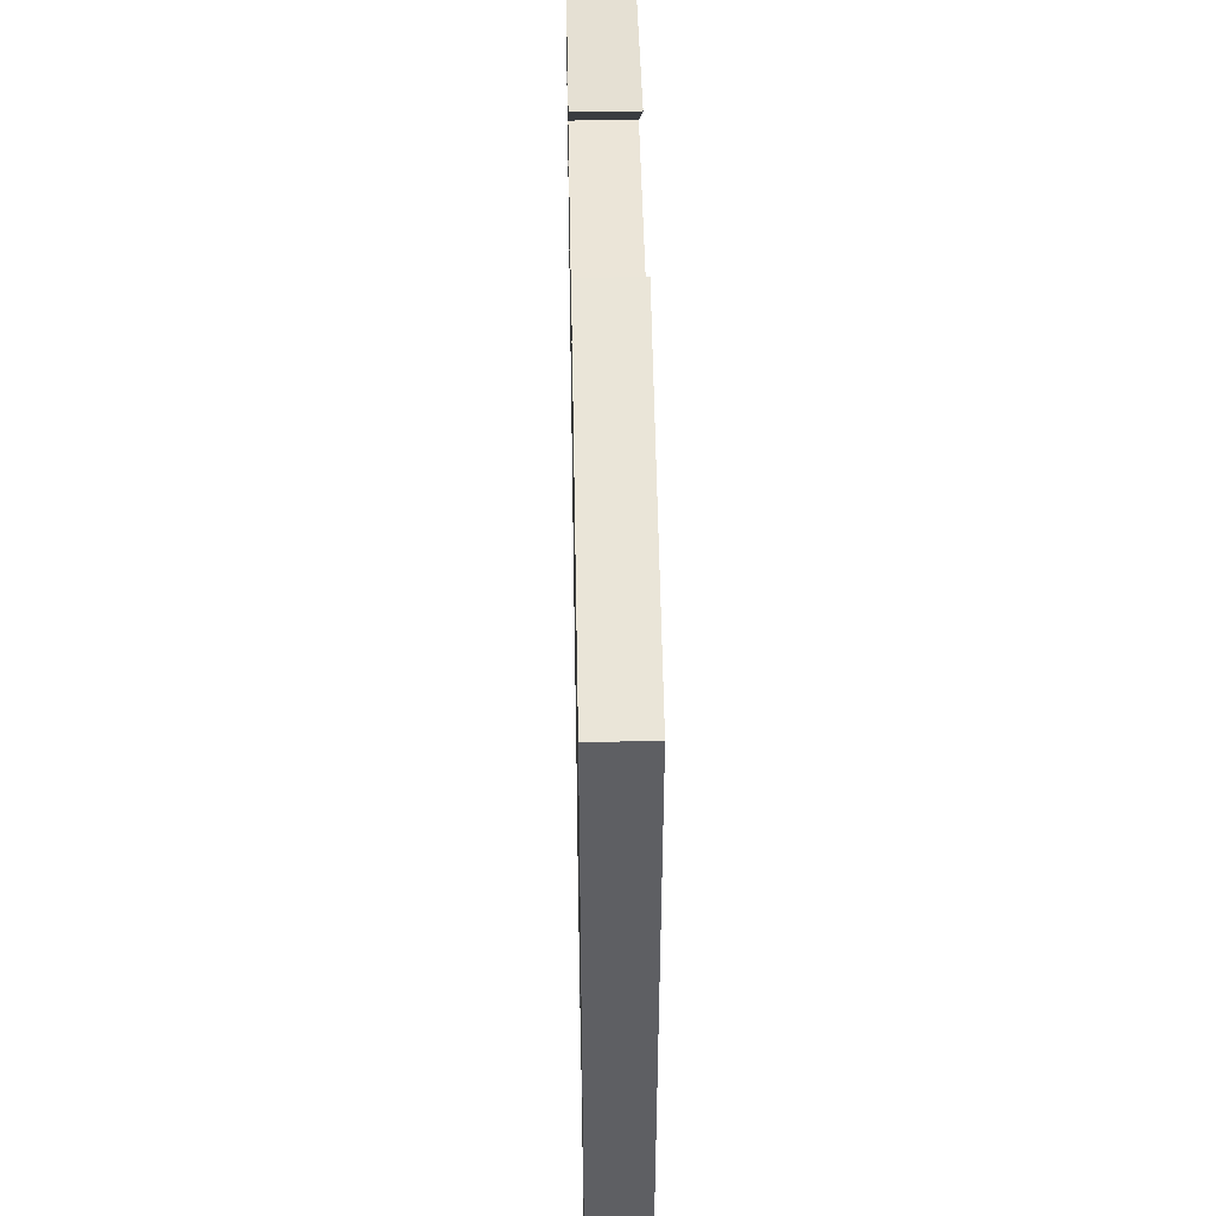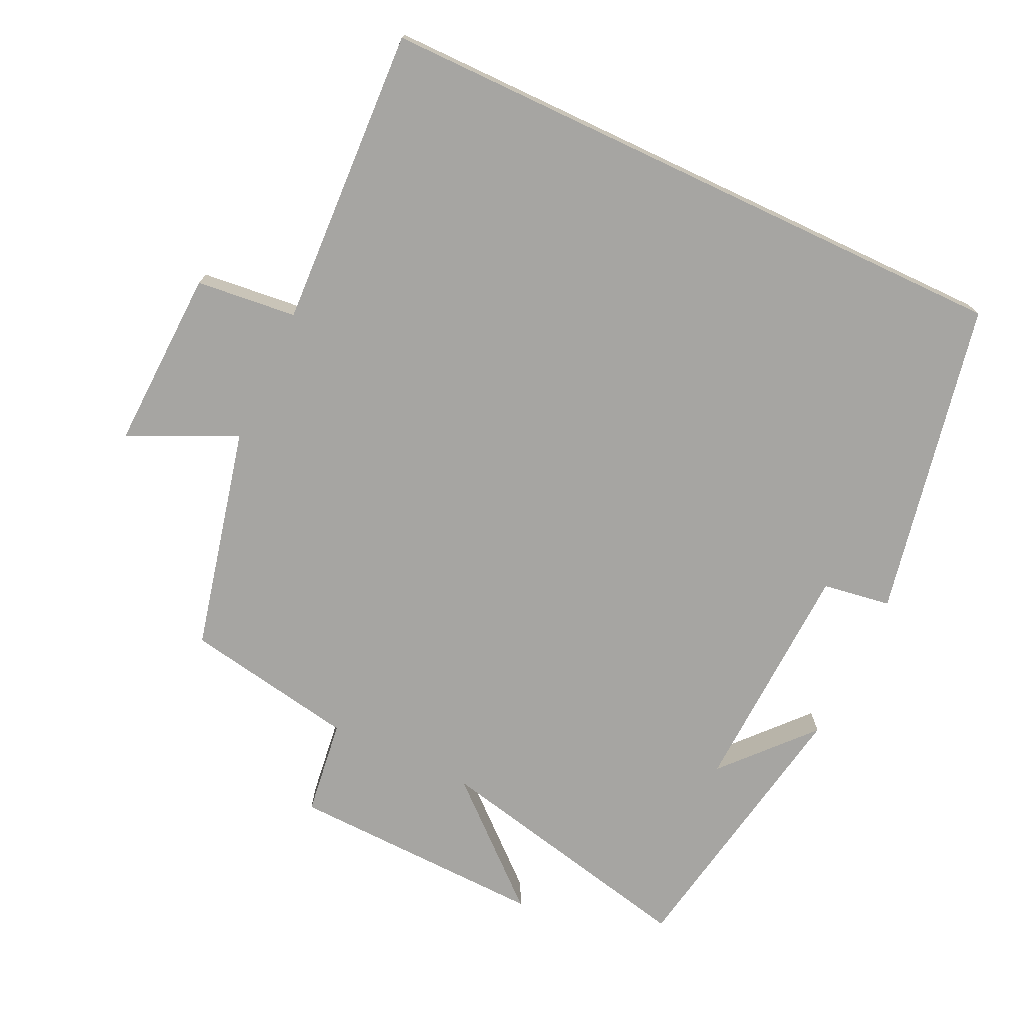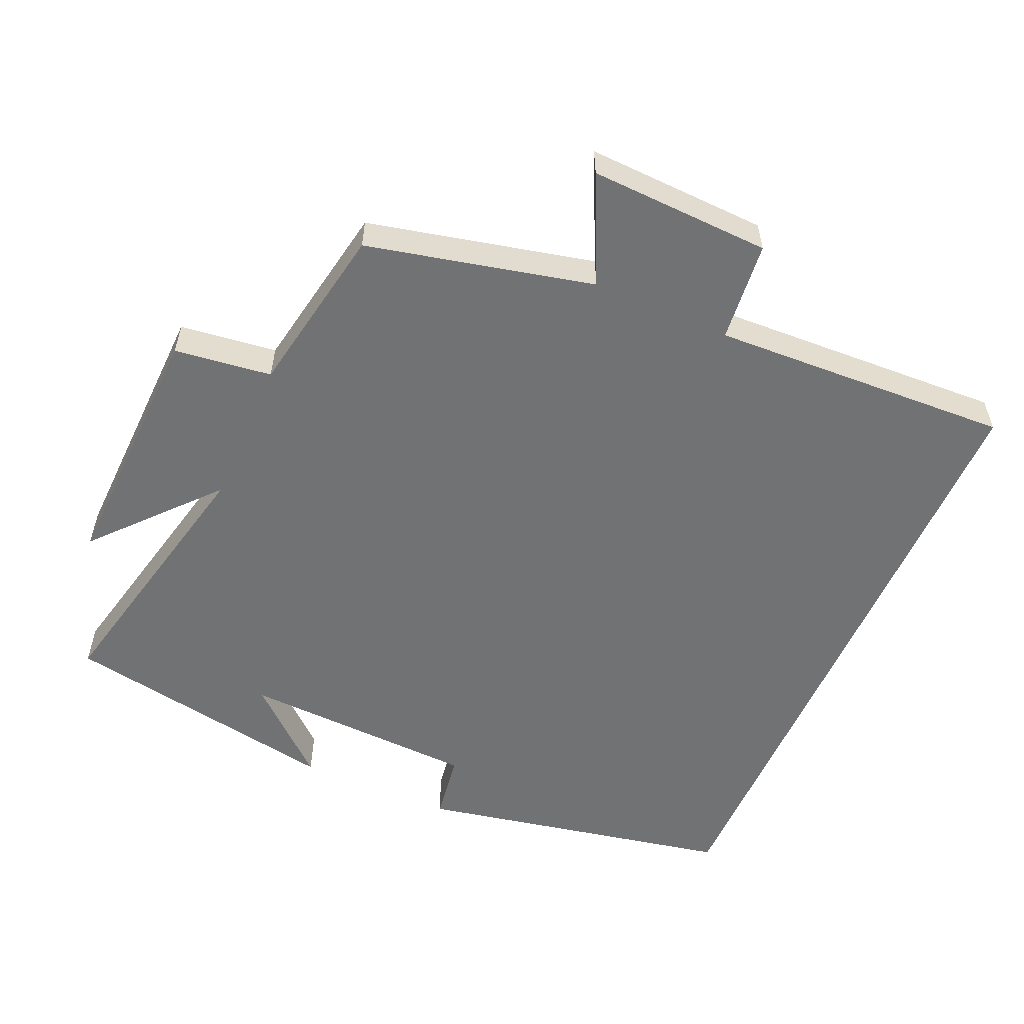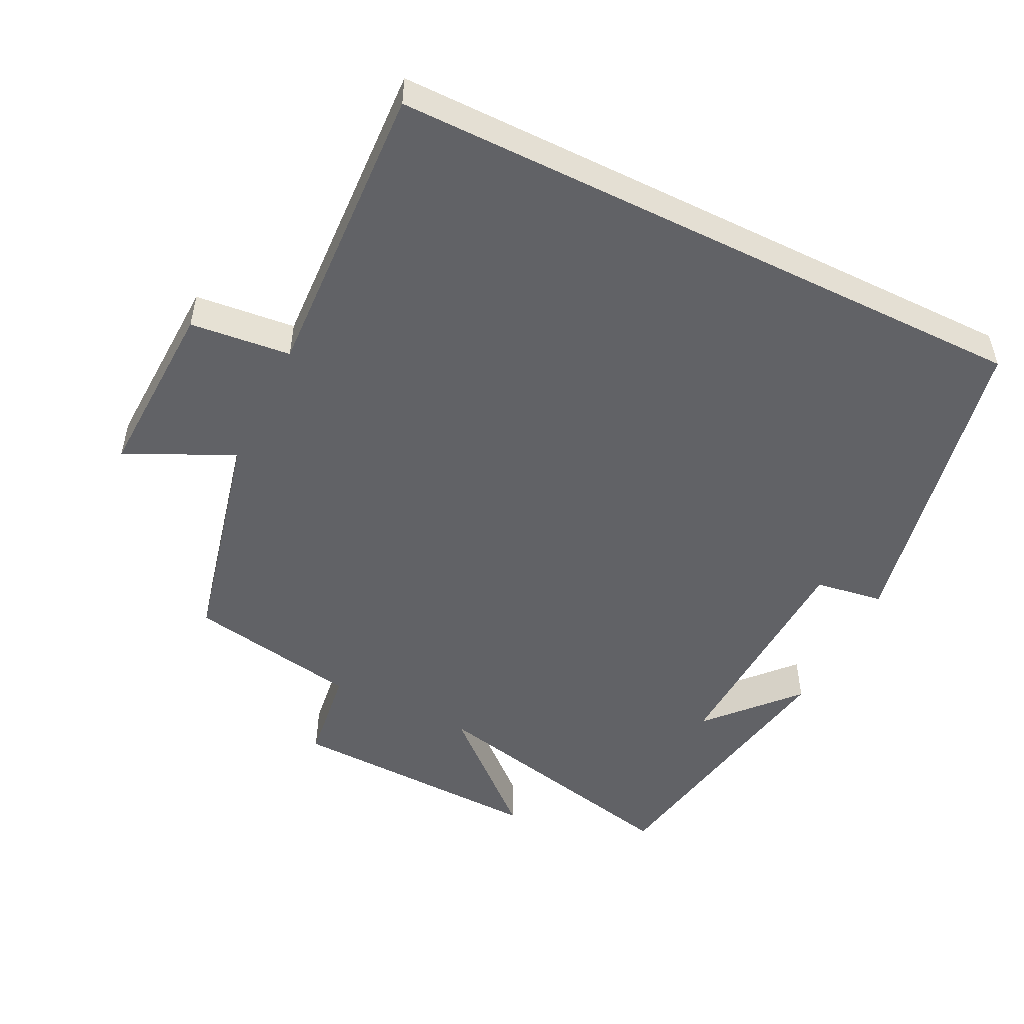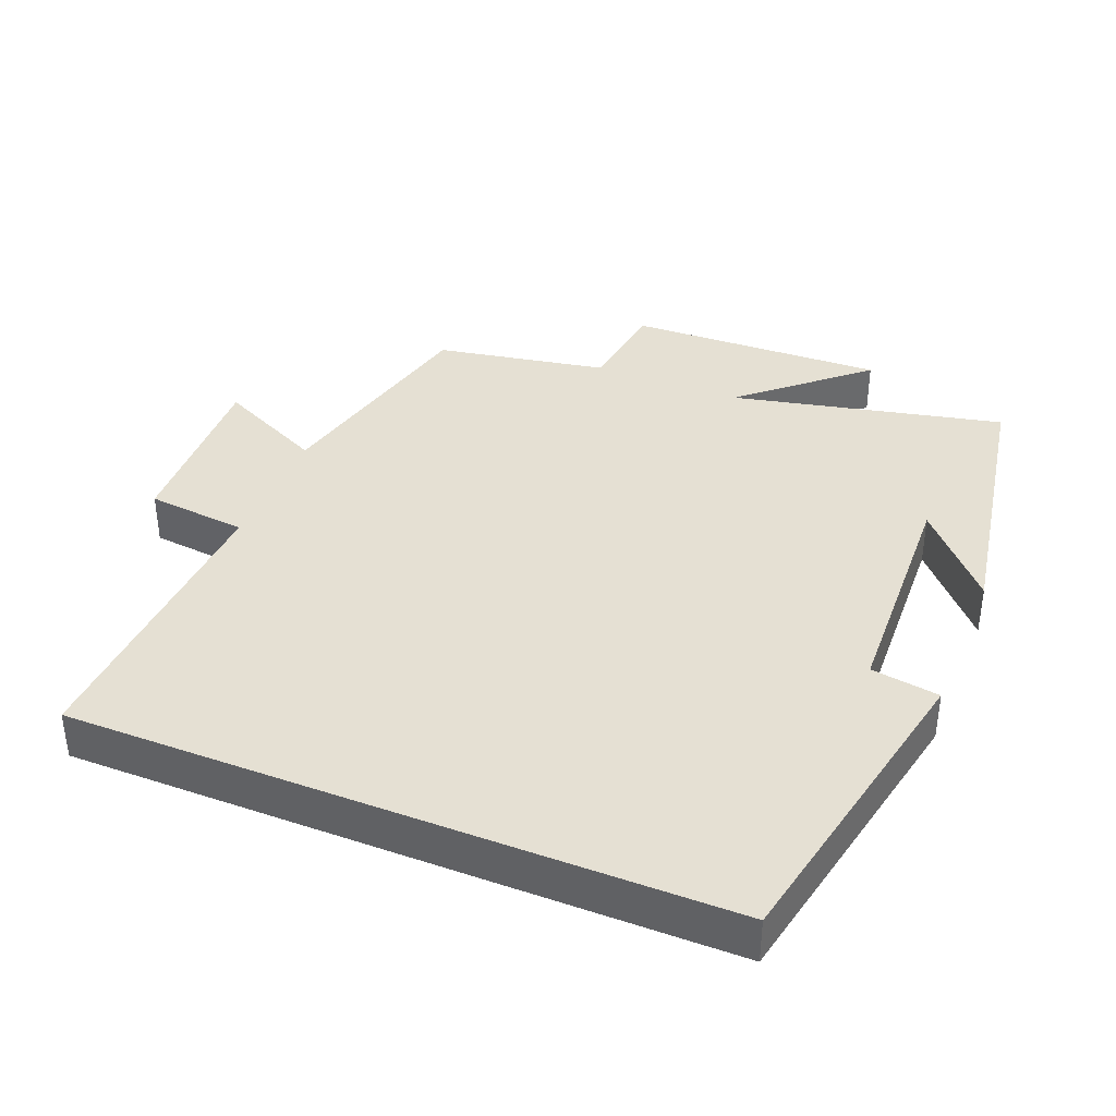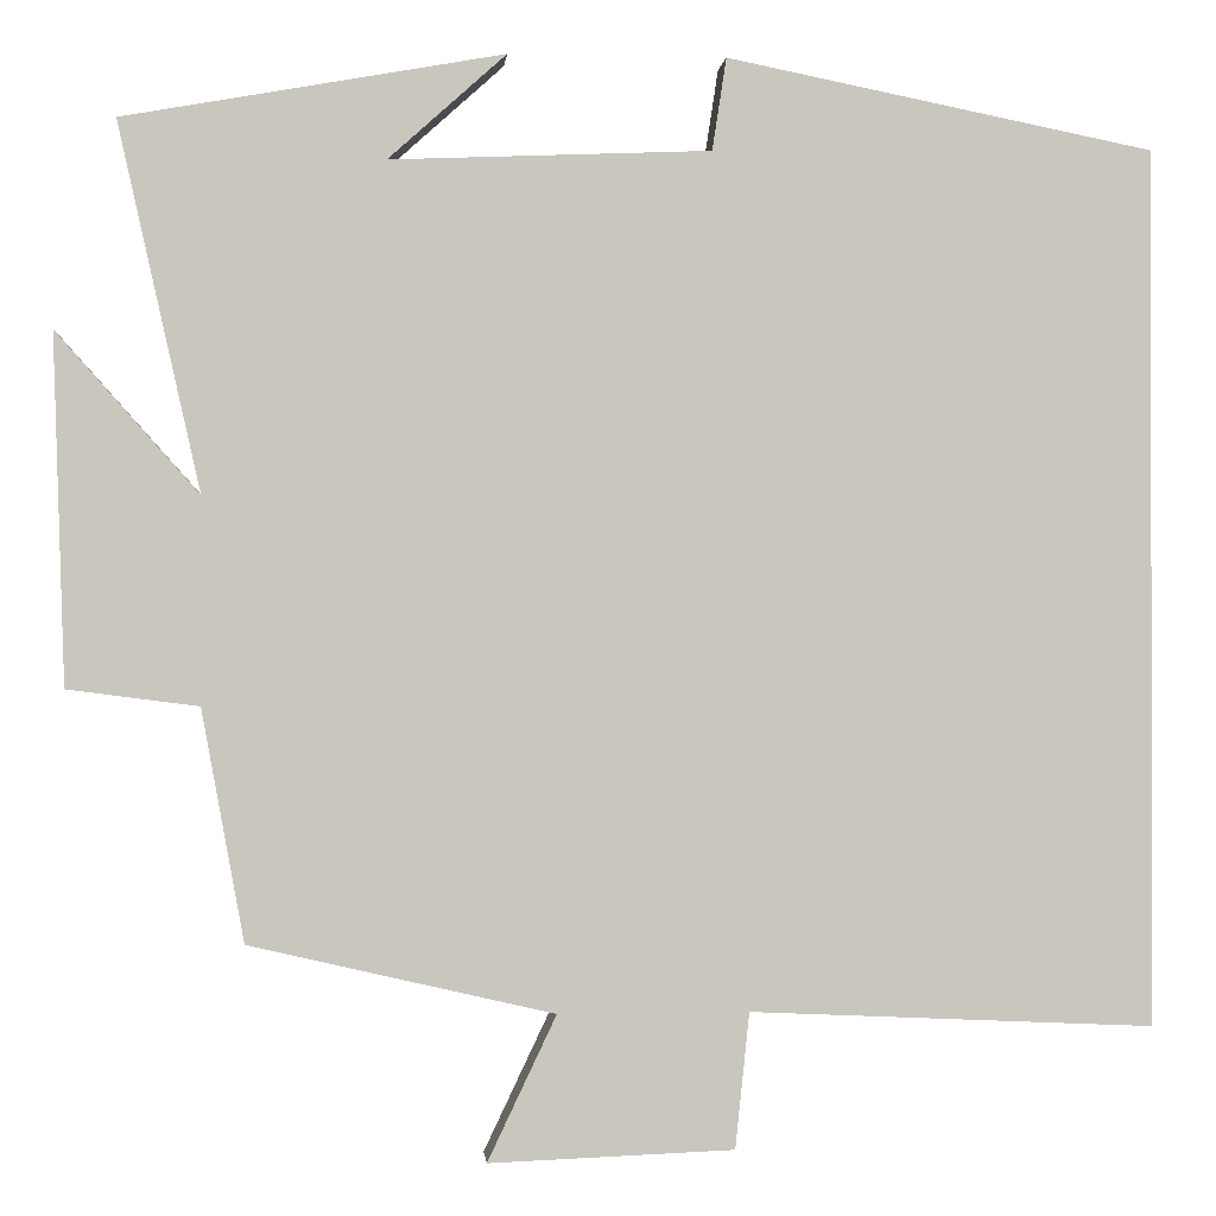
<metadata>
{"format":"obj","ext":"obj","renderer":"f3d","projection":"perspective","resolution":1024,"background":"white","views":[{"elev":48.4,"azim":-91.1,"up":"+Z"},{"elev":-73.6,"azim":-115.2,"up":"+Y"},{"elev":-55.6,"azim":156.3,"up":"+Y"},{"elev":-50.7,"azim":-116.3,"up":"+Y"},{"elev":38.0,"azim":-67.9,"up":"+Y"},{"elev":-0.4,"azim":174.9,"up":"+Z"}]}
</metadata>
<code>
v -0.5 0.07 0.409
v -0.046 0.07 0.5
v -0.031 0.07 0.402
v 0.309 0.07 0.388
v 0.184 0.07 0.5
v 0.587 0.07 0.428
v 0.5 0.07 0.039
v 0.651 0.07 0.209
v 0.639 0.07 -0.161
v 0.5 0.07 -0.179
v 0.455 0.07 -0.425
v 0.132 0.07 -0.5
v 0.205 0.07 -0.654
v -0.055 0.07 -0.644
v -0.07 0.07 -0.5
v -0.5 0.07 -0.52
v -0.5 0 0.409
v -0.046 0 0.5
v -0.031 0 0.402
v 0.309 0 0.388
v 0.184 0 0.5
v 0.587 0 0.428
v 0.5 0 0.039
v 0.651 0 0.209
v 0.639 0 -0.161
v 0.5 0 -0.179
v 0.455 0 -0.425
v 0.132 0 -0.5
v 0.205 0 -0.654
v -0.055 0 -0.644
v -0.07 0 -0.5
v -0.5 0 -0.52
f 15 16 1 2
f 12 13 14 15
f 10 11 12 15
f 7 8 9 10
f 7 10 15
f 4 5 6
f 4 6 7 15
f 15 2 3
f 3 4 15
f 18 17 32 31
f 31 30 29 28
f 31 28 27 26
f 26 25 24 23
f 31 26 23
f 22 21 20
f 31 23 22 20
f 19 18 31
f 31 20 19
f 1 17 18 2
f 2 18 19 3
f 3 19 20 4
f 4 20 21 5
f 5 21 22 6
f 6 22 23 7
f 7 23 24 8
f 8 24 25 9
f 9 25 26 10
f 10 26 27 11
f 11 27 28 12
f 12 28 29 13
f 13 29 30 14
f 14 30 31 15
f 15 31 32 16
f 16 32 17 1

</code>
